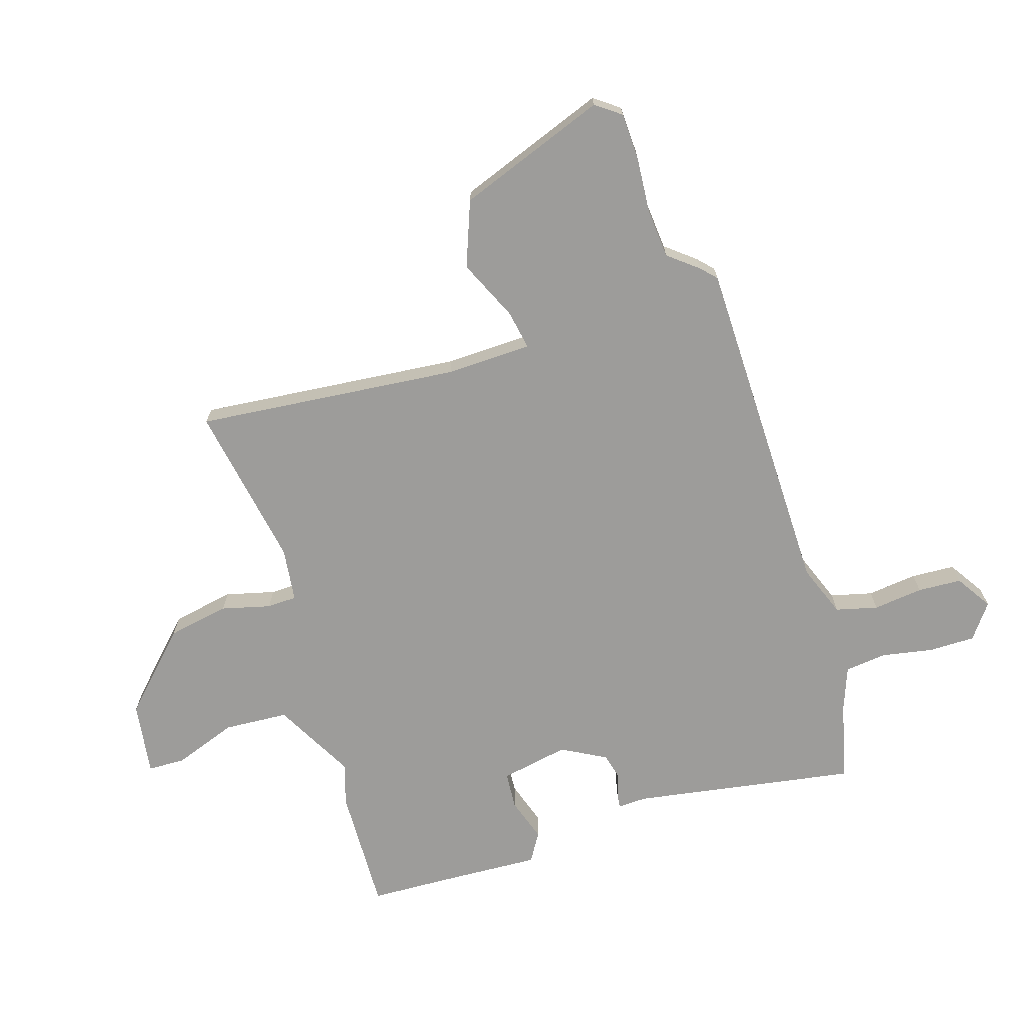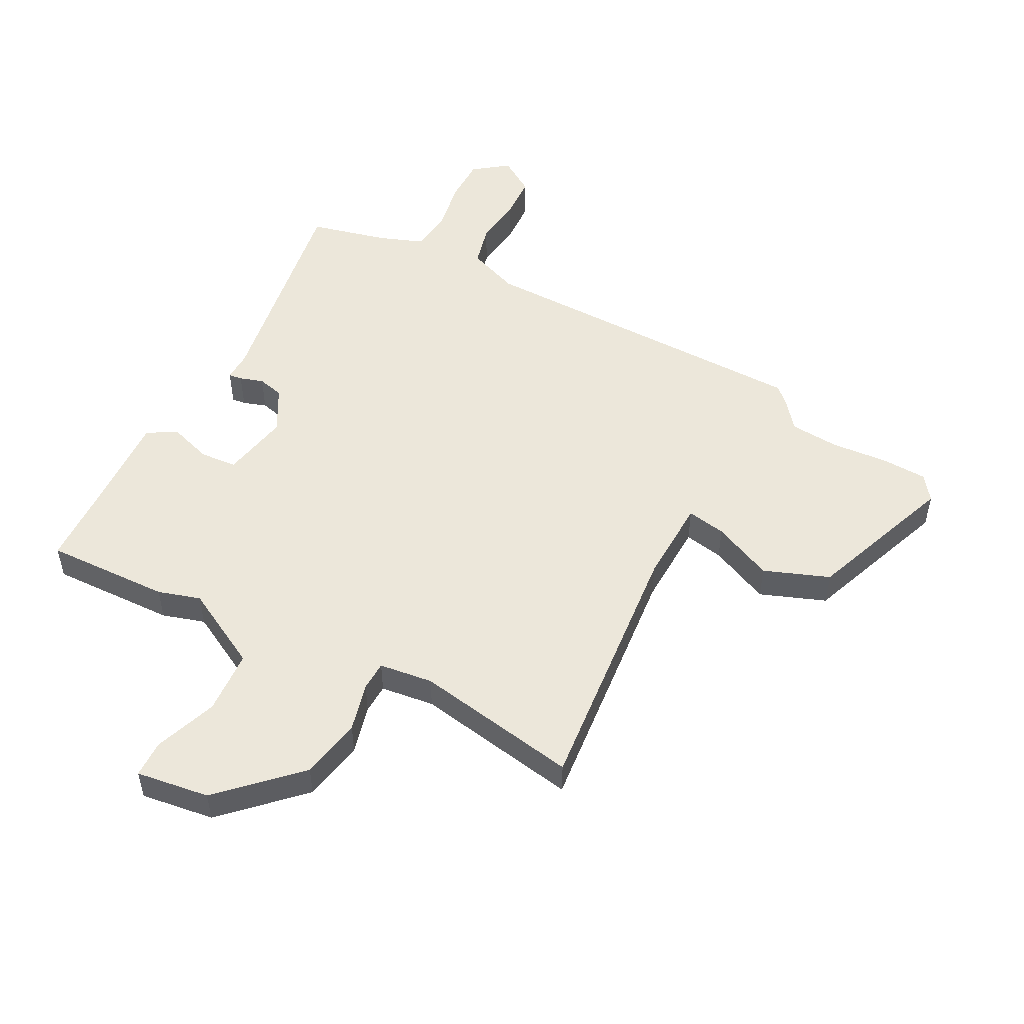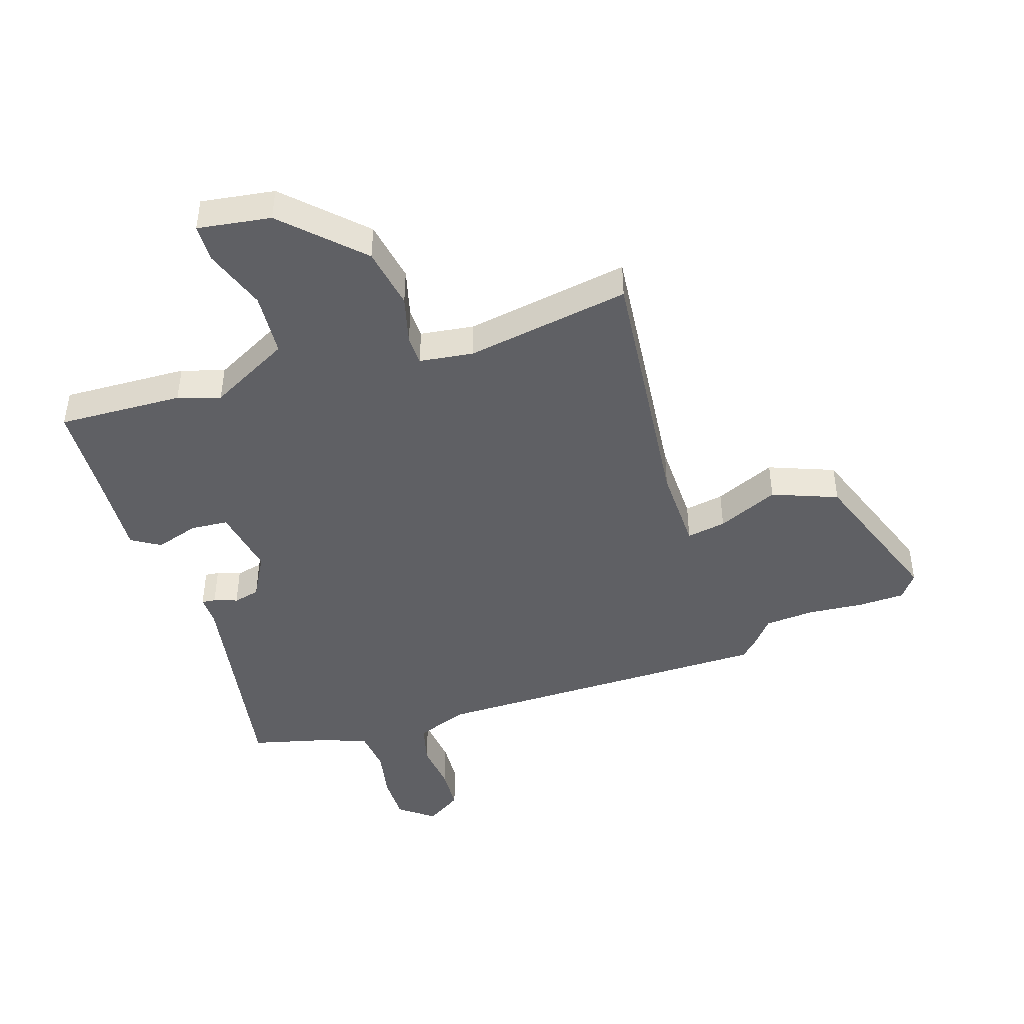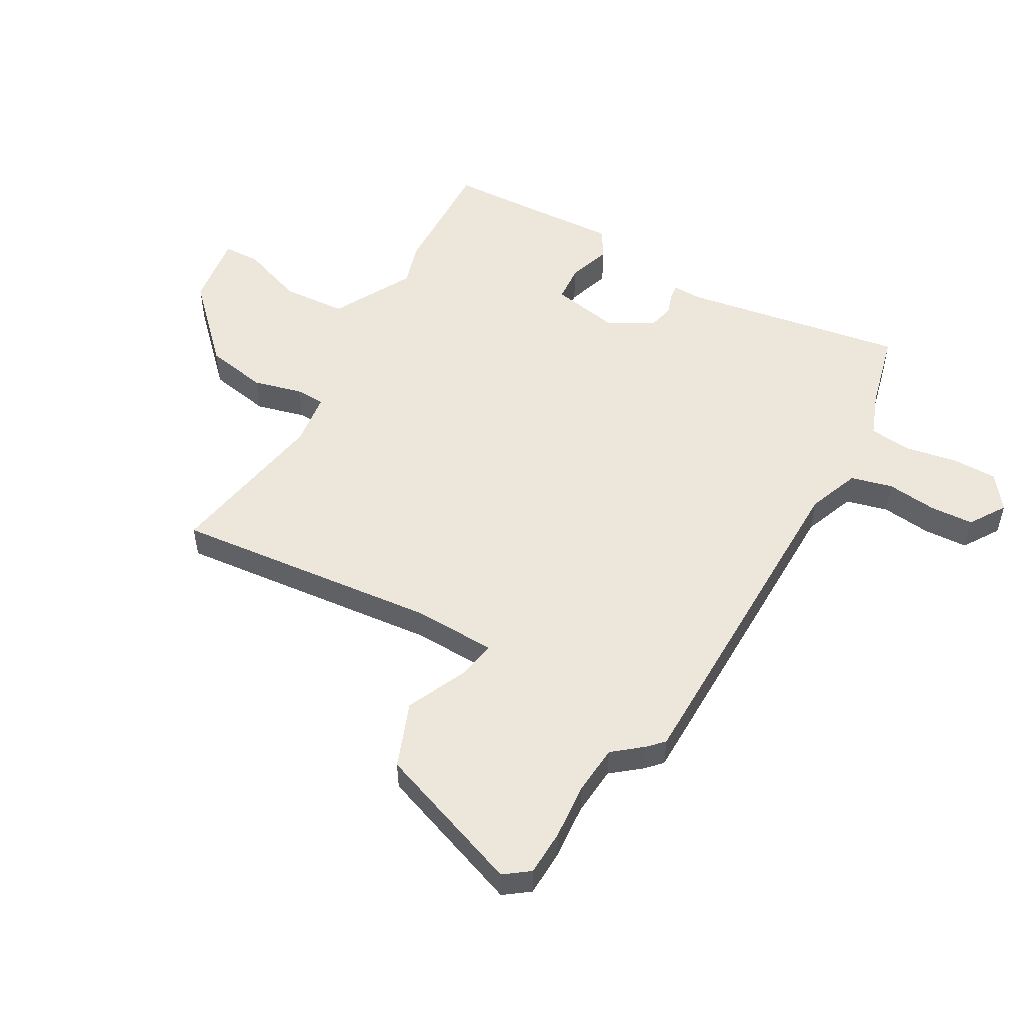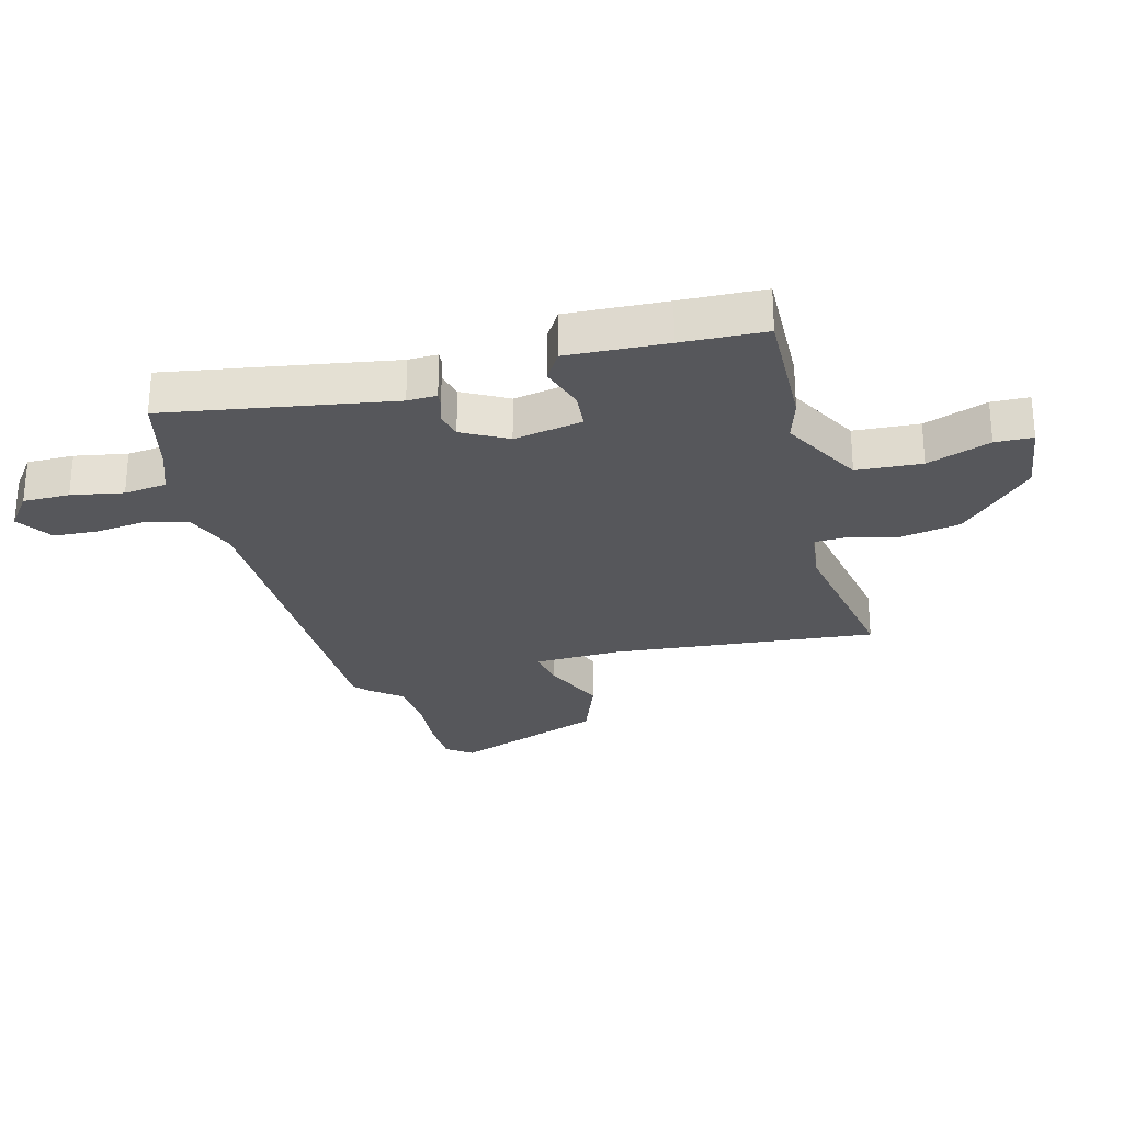
<metadata>
{"format":"obj","ext":"obj","renderer":"f3d","projection":"perspective","resolution":1024,"background":"white","views":[{"elev":-70.1,"azim":106.0,"up":"+Y"},{"elev":51.2,"azim":26.3,"up":"+Y"},{"elev":-44.5,"azim":16.1,"up":"+Y"},{"elev":52.5,"azim":117.9,"up":"+Y"},{"elev":-27.2,"azim":-76.6,"up":"+Y"}]}
</metadata>
<code>
v -0.513 0.07 -0.427
v -0.46 0.07 -0.049
v -0.463 0.07 0
v -0.44 0.07 -0.002
v -0.4 0.07 -0.014
v -0.356 0.07 -0.002
v -0.317 0.07 0.074
v -0.342 0.07 0.189
v -0.405 0.07 0.192
v -0.478 0.07 0.166
v -0.527 0.07 0.194
v -0.523 0.07 0.36
v -0.521 0.07 0.5
v -0.31 0.07 0.499
v -0.238 0.07 0.479
v -0.104 0.07 0.556
v -0.1 0.07 0.665
v -0.141 0.07 0.77
v -0.141 0.07 0.833
v -0.017 0.07 0.819
v 0.11 0.07 0.701
v 0.132 0.07 0.597
v 0.113 0.07 0.514
v 0.116 0.07 0.464
v 0.207 0.07 0.455
v 0.483 0.07 0.511
v 0.451 0.07 0.065
v 0.459 0.07 -0.079
v 0.525 0.07 -0.065
v 0.626 0.07 -0.016
v 0.737 0.07 -0.055
v 0.837 0.07 -0.304
v 0.807 0.07 -0.347
v 0.729 0.07 -0.352
v 0.633 0.07 -0.347
v 0.55 0.07 -0.356
v 0.511 0.07 -0.407
v 0.486 0.07 -0.432
v -0.095 0.07 -0.454
v -0.182 0.07 -0.49
v -0.198 0.07 -0.561
v -0.186 0.07 -0.645
v -0.188 0.07 -0.719
v -0.248 0.07 -0.76
v -0.307 0.07 -0.718
v -0.309 0.07 -0.64
v -0.295 0.07 -0.553
v -0.305 0.07 -0.482
v -0.38 0.07 -0.456
v -0.513 0 -0.427
v -0.46 0 -0.049
v -0.463 0 0
v -0.44 0 -0.002
v -0.4 0 -0.014
v -0.356 0 -0.002
v -0.317 0 0.074
v -0.342 0 0.189
v -0.405 0 0.192
v -0.478 0 0.166
v -0.527 0 0.194
v -0.523 0 0.36
v -0.521 0 0.5
v -0.31 0 0.499
v -0.238 0 0.479
v -0.104 0 0.556
v -0.1 0 0.665
v -0.141 0 0.77
v -0.141 0 0.833
v -0.017 0 0.819
v 0.11 0 0.701
v 0.132 0 0.597
v 0.113 0 0.514
v 0.116 0 0.464
v 0.207 0 0.455
v 0.483 0 0.511
v 0.451 0 0.065
v 0.459 0 -0.079
v 0.525 0 -0.065
v 0.626 0 -0.016
v 0.737 0 -0.055
v 0.837 0 -0.304
v 0.807 0 -0.347
v 0.729 0 -0.352
v 0.633 0 -0.347
v 0.55 0 -0.356
v 0.511 0 -0.407
v 0.486 0 -0.432
v -0.095 0 -0.454
v -0.182 0 -0.49
v -0.198 0 -0.561
v -0.186 0 -0.645
v -0.188 0 -0.719
v -0.248 0 -0.76
v -0.307 0 -0.718
v -0.309 0 -0.64
v -0.295 0 -0.553
v -0.305 0 -0.482
v -0.38 0 -0.456
f 45 46 47
f 44 45 47
f 43 44 47
f 42 43 47
f 41 42 47
f 40 41 47 48
f 39 40 48 49
f 49 1 2
f 39 49 2
f 38 39 2
f 37 38 2
f 36 37 2
f 33 34 35
f 32 33 35
f 31 32 35
f 30 31 35
f 29 30 35
f 28 29 35 36
f 25 26 27
f 24 25 27 28
f 21 22 23
f 20 21 23
f 19 20 23
f 18 19 23
f 17 18 23
f 16 17 23 24
f 24 28 36
f 16 24 36
f 15 16 36
f 14 15 36
f 13 14 36
f 12 13 36
f 9 10 11 12
f 3 4 5
f 2 3 5
f 36 2 5
f 36 5 6
f 8 9 12
f 8 12 36
f 7 8 36
f 6 7 36
f 96 95 94
f 96 94 93
f 96 93 92
f 96 92 91
f 96 91 90
f 97 96 90 89
f 98 97 89 88
f 51 50 98
f 51 98 88
f 51 88 87
f 51 87 86
f 51 86 85
f 84 83 82
f 84 82 81
f 84 81 80
f 84 80 79
f 84 79 78
f 85 84 78 77
f 76 75 74
f 77 76 74 73
f 72 71 70
f 72 70 69
f 72 69 68
f 72 68 67
f 72 67 66
f 73 72 66 65
f 85 77 73
f 85 73 65
f 85 65 64
f 85 64 63
f 85 63 62
f 85 62 61
f 61 60 59 58
f 54 53 52
f 54 52 51
f 54 51 85
f 55 54 85
f 61 58 57
f 85 61 57
f 85 57 56
f 85 56 55
f 1 50 51 2
f 2 51 52 3
f 3 52 53 4
f 4 53 54 5
f 5 54 55 6
f 6 55 56 7
f 7 56 57 8
f 8 57 58 9
f 9 58 59 10
f 10 59 60 11
f 11 60 61 12
f 12 61 62 13
f 13 62 63 14
f 14 63 64 15
f 15 64 65 16
f 16 65 66 17
f 17 66 67 18
f 18 67 68 19
f 19 68 69 20
f 20 69 70 21
f 21 70 71 22
f 22 71 72 23
f 23 72 73 24
f 24 73 74 25
f 25 74 75 26
f 26 75 76 27
f 27 76 77 28
f 28 77 78 29
f 29 78 79 30
f 30 79 80 31
f 31 80 81 32
f 32 81 82 33
f 33 82 83 34
f 34 83 84 35
f 35 84 85 36
f 36 85 86 37
f 37 86 87 38
f 38 87 88 39
f 39 88 89 40
f 40 89 90 41
f 41 90 91 42
f 42 91 92 43
f 43 92 93 44
f 44 93 94 45
f 45 94 95 46
f 46 95 96 47
f 47 96 97 48
f 48 97 98 49
f 49 98 50 1

</code>
